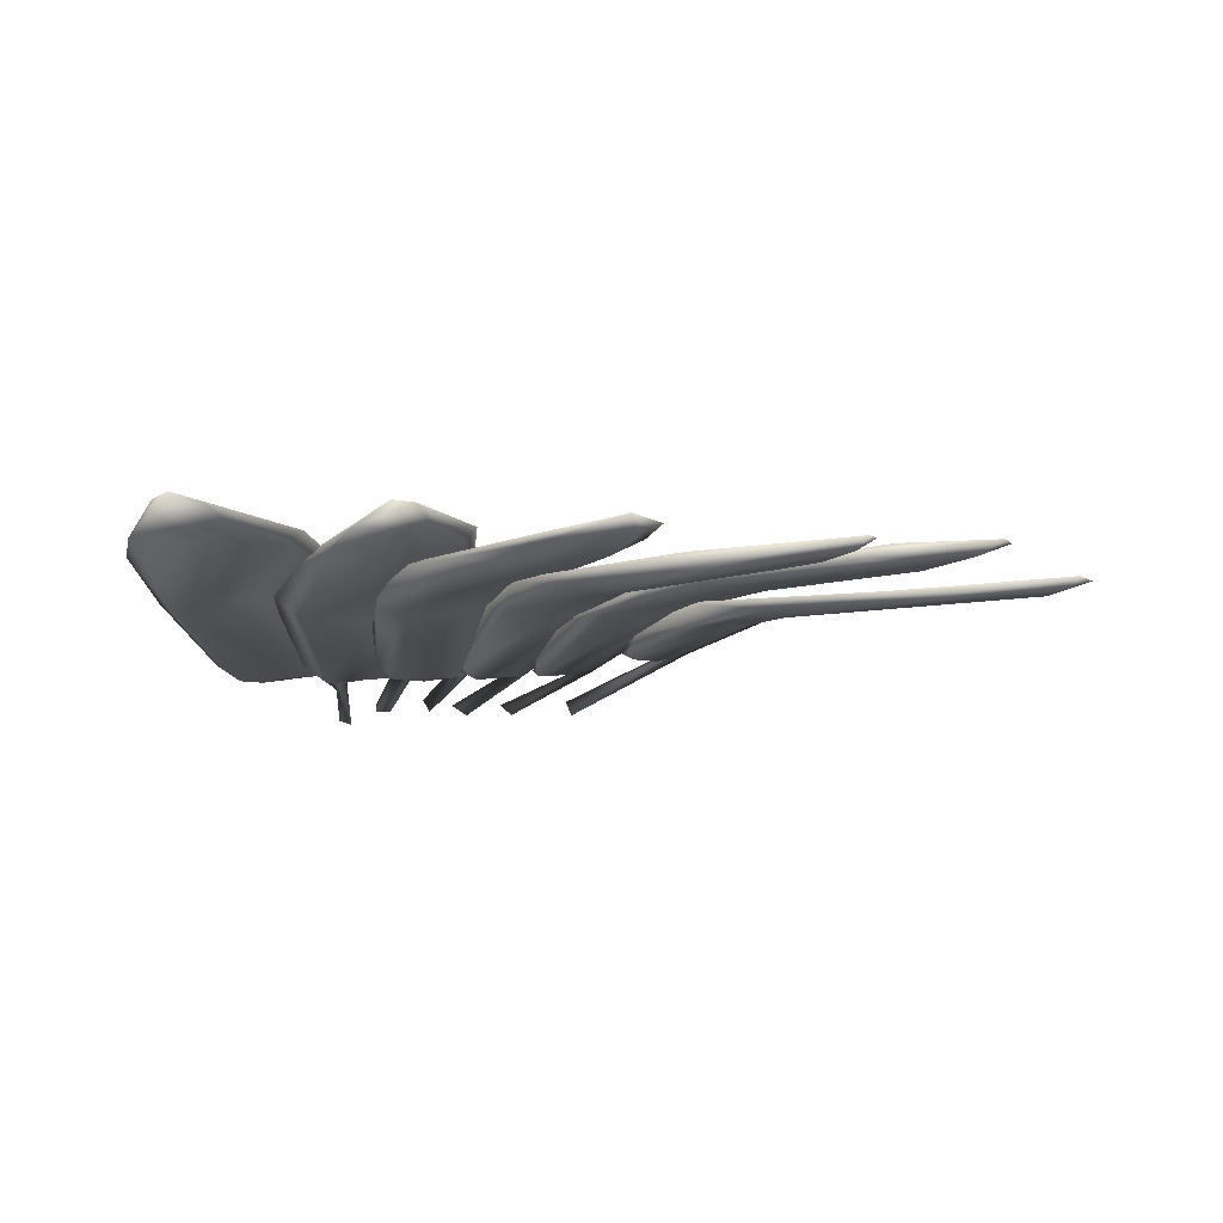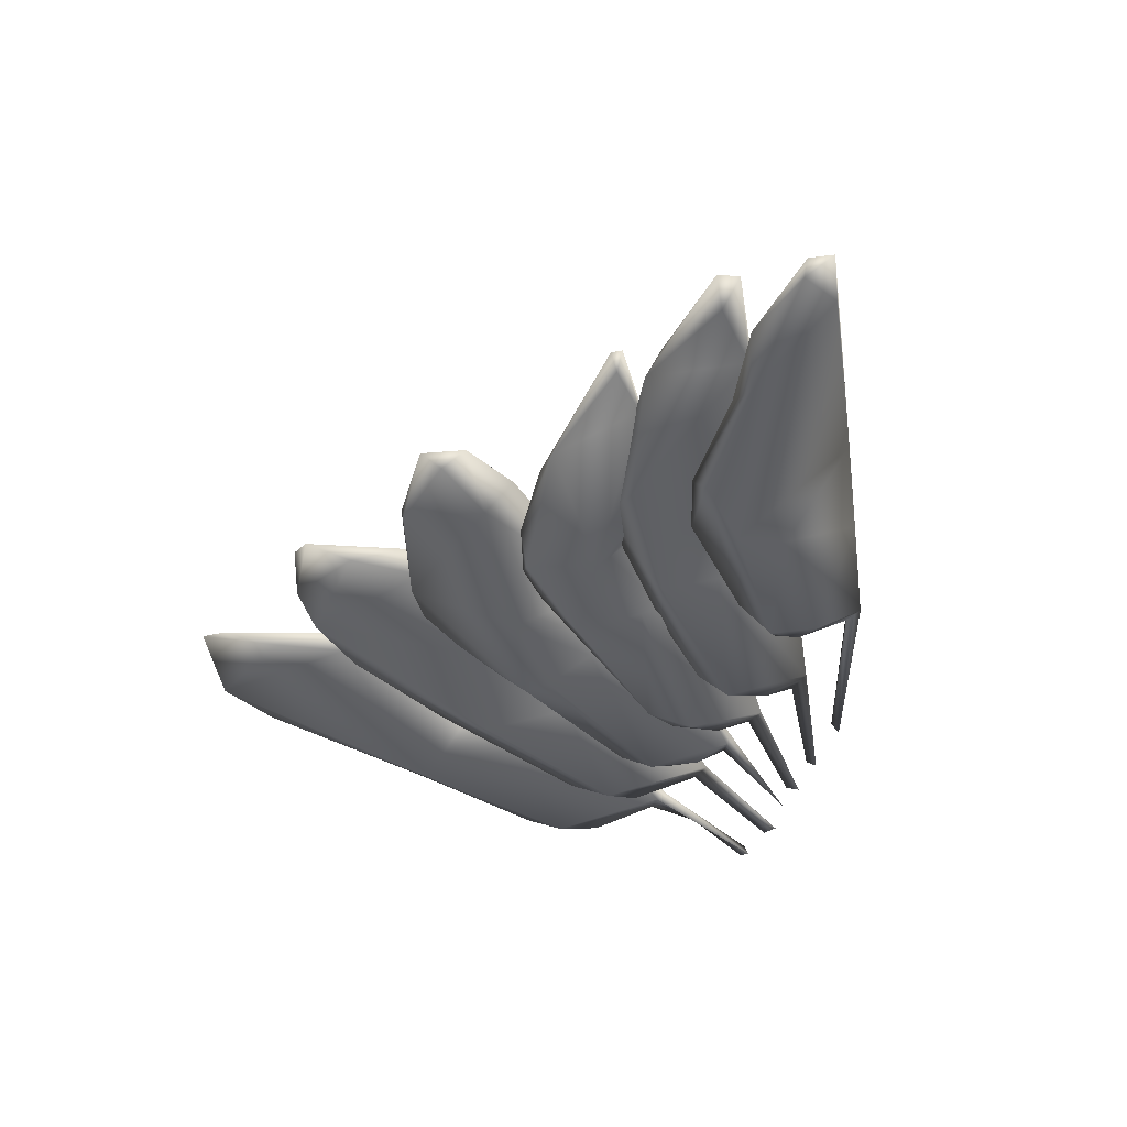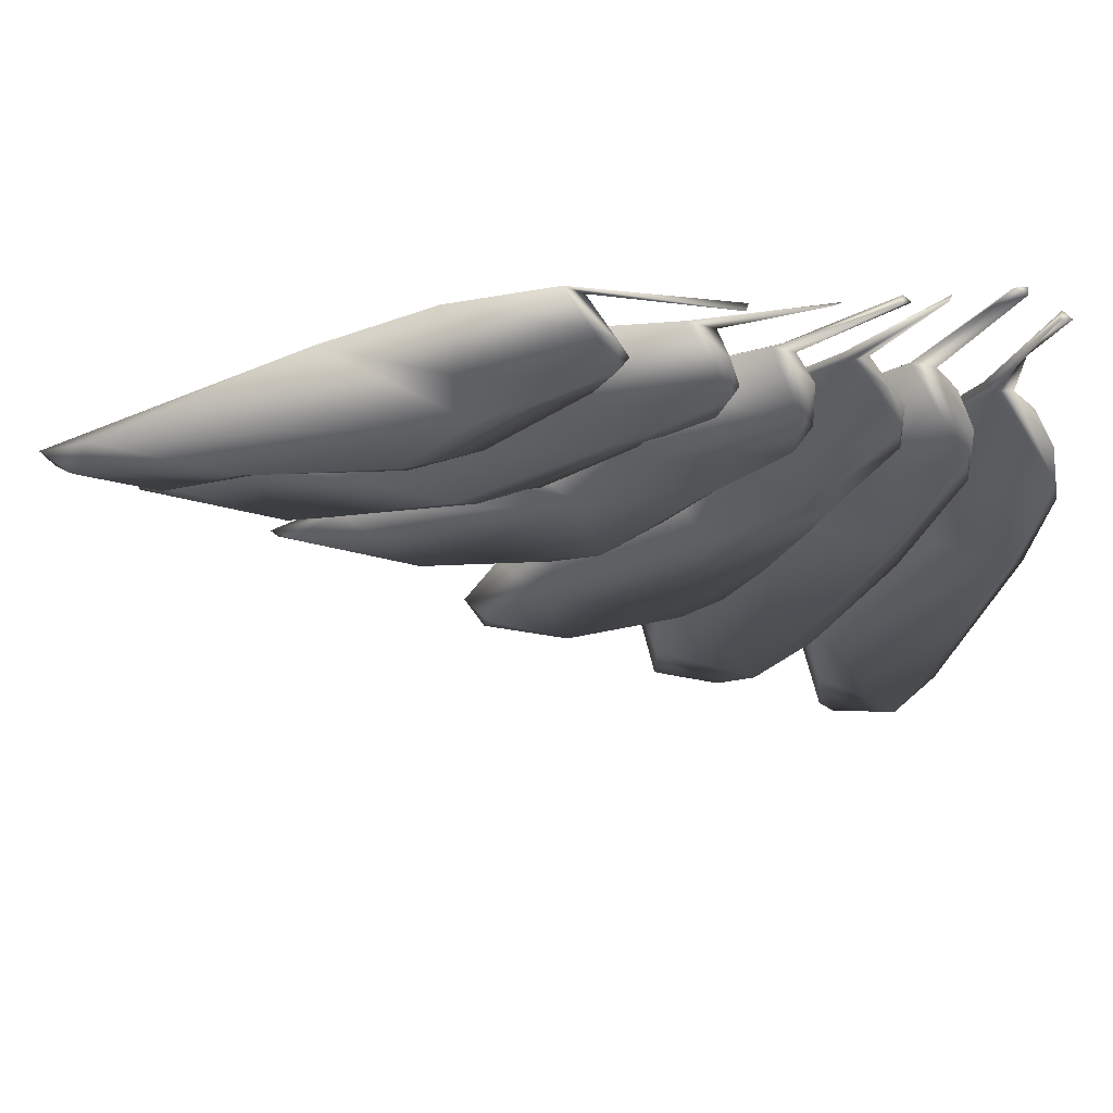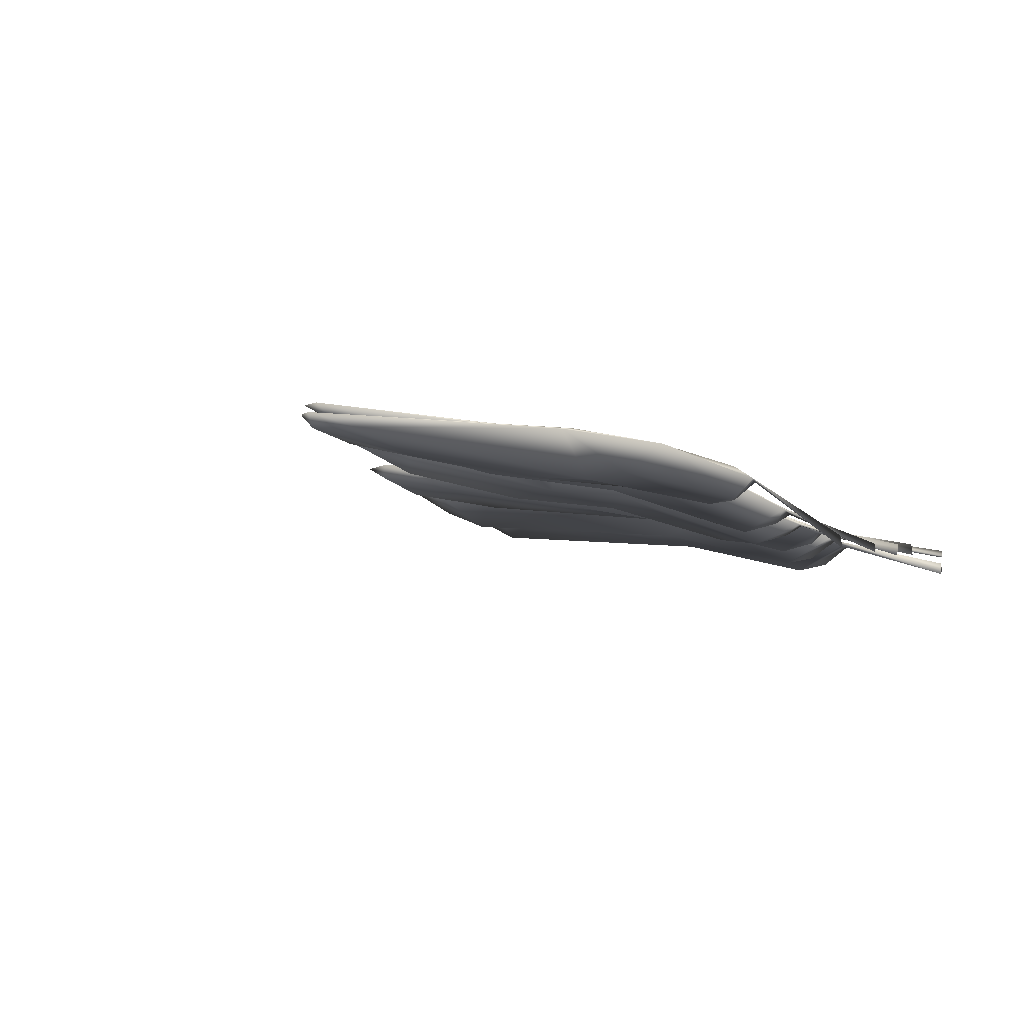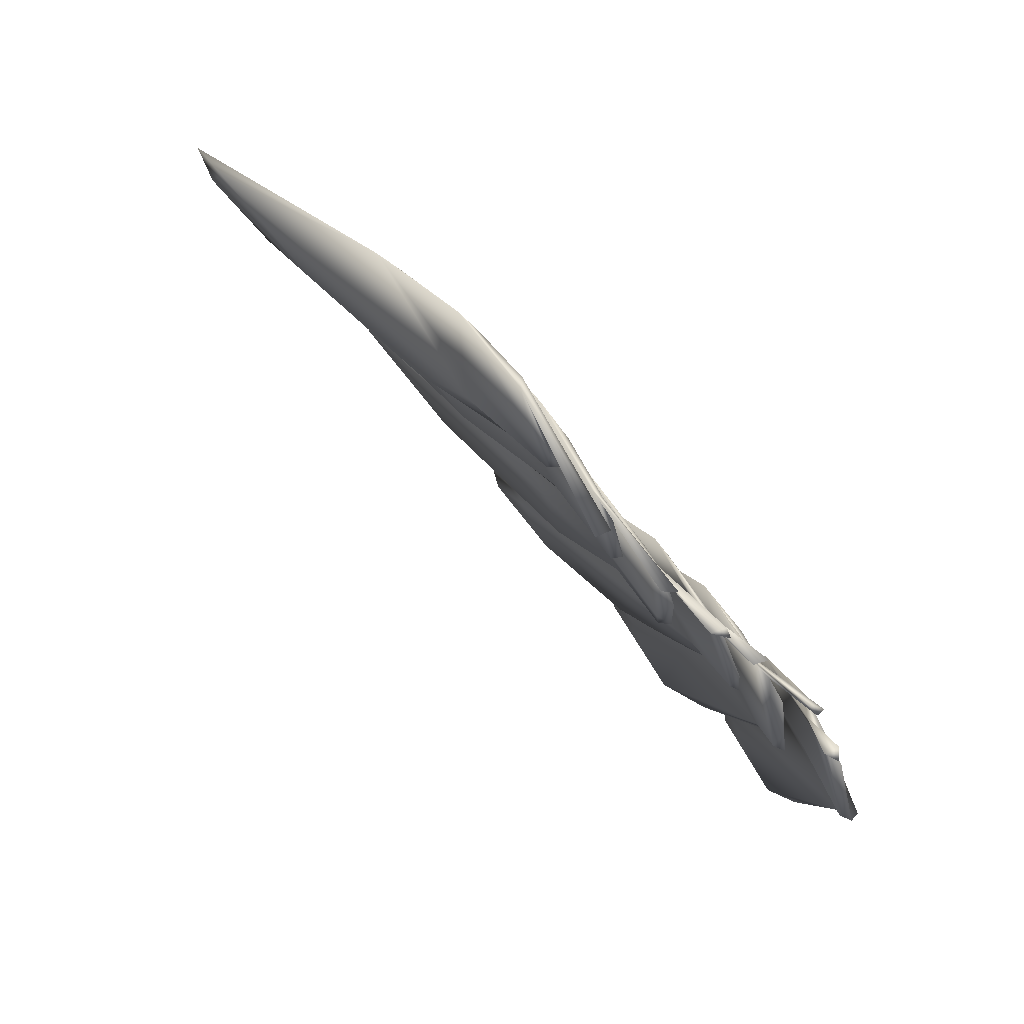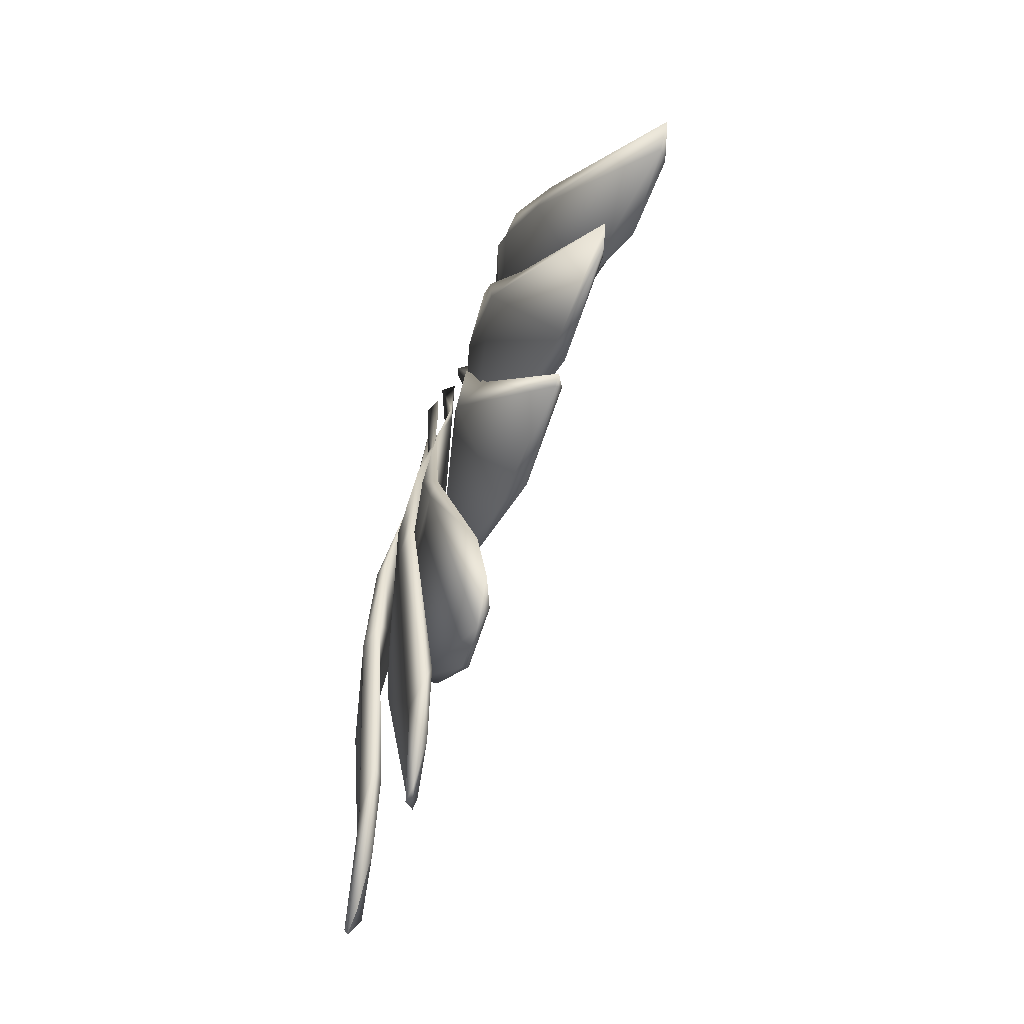
<metadata>
{"format":"obj","ext":"obj","renderer":"f3d","projection":"perspective","resolution":1024,"background":"white","views":[{"elev":-9.2,"azim":-164.3,"up":"+Y"},{"elev":-39.9,"azim":-103.8,"up":"+Y"},{"elev":49.4,"azim":-4.8,"up":"+Z"},{"elev":-8.1,"azim":-48.1,"up":"+Y"},{"elev":71.3,"azim":42.5,"up":"+Z"},{"elev":-28.9,"azim":-111.5,"up":"+Z"}]}
</metadata>
<code>
o B2
v -27.33 28.89 5.662
v -29.52 28.77 5.899
v -29.09 28.94 5.751
v -26.31 28.9 5.955
v -26.02 28.99 6.227
v -27.39 28.75 5.85
v -24.92 28.66 7.154
v -26.42 28.72 6.672
v -26.47 28.76 7.431
v -28.4 29.12 7.823
v -31.37 28.89 6.559
v -24.64 28.41 7.759
v -24.48 28.51 7.891
v -24.95 28.42 8.472
v -24.62 28.43 8.243
v -25.31 28.62 9.073
v -25.03 28.6 8.933
v -25.44 28.8 8.842
v -23.15 27.91 9.274
v -23.22 27.69 9.359
v -26.43 29.06 8.308
v -28.03 29.2 7.704
v -26.79 29.03 8.482
v -31.88 29.07 5.966
v -32.05 29.04 6.299
v -31.67 28.91 5.979
v -30.55 28.87 5.578
v -26.11 29.09 4.652
v -29.42 29.42 4.613
v -29.01 29.21 4.467
v -25.12 29.12 5.142
v -24.83 28.81 5.904
v -24.07 28.77 6.094
v -26.73 28.96 4.883
v -29.63 29.23 5.857
v -26.36 28.98 5.887
v -27.76 29.32 6.712
v -25.29 28.83 6.709
v -23.81 28.33 8.642
v -25.27 28.97 8.006
v -26.28 29.24 7.463
v -23.23 28.12 7.465
v -23.27 28.19 8.108
v -23.12 28.22 7.56
v -23.38 28.31 6.92
v -23.45 28.29 8.51
v -24.79 29.04 7.302
v -26.65 29.37 6.965
v -23.61 28.35 8.572
v -24.47 28.98 5.715
v -22.02 27.89 9.224
v -22.17 27.73 9.329
v -31 29.46 5.31
v -30.94 29.48 4.979
v -30.49 29.28 5.186
v -24.77 28.9 3.679
v -24.45 29.06 3.702
v -23.88 29.04 4.133
v -23.53 28.75 4.847
v -27.25 29.06 3.51
v -25.41 29.06 3.436
v -25.05 28.89 4.761
v -26.33 29.1 5.231
v -28.32 29.18 4.574
v -26.24 29.29 5.735
v -24.22 28.76 5.724
v -22.34 28.04 7.072
v -22.36 28.16 6.355
v -24.68 29.03 6.914
v -22.75 28.23 8.204
v -24.81 29.23 6.139
v -23.09 28.64 7.162
v -22.63 28.24 8.247
v -21.29 27.94 9.236
v -22.44 28.24 8.074
v -21.39 27.74 9.285
v -21.18 27.9 9.147
v -22.18 28.15 7.603
v -22.15 28.14 6.834
v -23.21 28.84 4.945
v -29.18 29.42 3.911
v -26.65 29.23 3.456
v -28.98 29.24 4.051
v -29.27 29.41 4.058
v -23.55 29.02 2.052
v -22.72 29.06 2.487
v -25.22 29.24 1.561
v -23.25 28.89 3.824
v -25.68 29.08 2.805
v -25.18 29.13 1.604
v -21.69 28.77 4.372
v -22.09 28.69 4.691
v -20.95 28.21 6.252
v -21.48 28.82 4.628
v -22.14 29.06 3.188
v -23.93 29.33 5.001
v -21.86 29.04 4.188
v -26.37 29.45 1.629
v -26.33 29.25 1.98
v -26.15 29.38 3.151
v -26.65 29.42 2.294
v -24.1 29.27 5.185
v -22.83 28.84 5.227
v -23.14 28.96 6.584
v -22.96 29.12 5.824
v -21.51 28.25 7.925
v -21.28 28.1 7.519
v -21.85 28.26 8.006
v -20.99 28.15 7.101
v -20.66 28.01 9.134
v -21.77 28.21 7.903
v -20.75 27.81 9.206
v -21.03 28.05 6.762
v -21.63 28.87 1.453
v -22.41 28.9 0.6639
v -20.56 28.82 3.142
v -20.67 28.61 3.928
v -22.33 29.06 0.7305
v -23.55 29.48 0.1034
v -23.39 29.4 1.685
v -22.91 29.15 0.2641
v -23.83 29.45 0.2473
v -23.82 29.26 0.9895
v -23.8 29.2 2.16
v -24.13 29.41 1.833
v -22.52 29.31 4.753
v -22.94 29.26 5.049
v -21.44 28.67 5.143
v -22.24 28.97 6.393
v -22.24 28.97 4.008
v -21.53 29.04 5.615
v -20.64 28.23 7.663
v -20.98 28.24 7.777
v -20.87 28.29 7.748
v -19.77 27.97 9.225
v -19.98 27.85 9.338
v -19.78 27.86 9.194
v -20.2 27.91 8.989
v -20.12 27.95 6.233
v -19.99 28.15 5.61
v -20.08 28.01 6.727
v -20.33 28.21 7.278
v -20.7 28.64 5.673
v -20.25 28.72 4.037
v -19.66 28.94 0.3293
v -20.15 29.01 -0.5699
v -20.75 29.32 3.874
v -21.09 29.4 0.8133
v -18.76 28.79 3.097
v -18.99 28.61 3.211
v -20.65 29.44 -0.9213
v -20.97 29.48 -1.093
v -21.23 29.42 -0.7708
v -21.34 29.24 0.1405
v -21.79 29.4 1.359
v -21.51 29.2 1.259
v -21.42 29.27 3.949
v -20.11 28.72 4.57
v -21.1 29.08 5.301
v -19.99 28.26 7.339
v -19.84 28.22 7.207
v -20.31 28.99 5.434
v -19.27 28.21 6.834
v -19.59 28.22 7.18
v -19.31 28.56 5.276
v -18.73 28.15 5.143
v -18.98 28.01 6.313
v -18.88 27.96 5.676
v -19.57 28.06 7.953
v -19.23 27.68 8.915
v -19.35 27.8 8.957
v -19.42 27.61 8.99
f 1 2 3
f 2 1 6
f 5 1 3
f 5 4 1
f 1 4 6
f 7 6 4
f 6 7 8
f 6 8 2
f 9 8 12
f 8 9 10
f 11 8 10
f 2 8 11
f 8 7 12
f 7 13 12
f 12 13 15
f 12 14 9
f 15 14 12
f 15 13 17
f 15 16 14
f 16 15 17
f 17 18 19
f 18 17 13
f 17 19 20
f 20 16 17
f 20 19 16
f 19 18 16
f 18 5 21
f 7 5 18
f 21 16 18
f 13 7 18
f 21 5 22
f 22 23 21
f 16 21 23
f 23 10 9
f 10 23 22
f 23 9 14
f 14 16 23
f 22 3 24
f 22 24 25
f 25 10 22
f 22 5 3
f 26 11 25
f 11 10 25
f 26 25 24
f 27 2 26
f 11 26 2
f 26 24 27
f 24 3 27
f 2 27 3
f 4 5 7
f 31 28 29
f 28 30 29
f 34 30 28
f 31 33 28
f 28 33 32
f 28 32 34
f 30 34 35
f 34 36 35
f 34 32 36
f 37 35 36
f 37 36 38
f 32 38 36
f 40 38 39
f 42 39 38
f 41 37 38
f 41 38 40
f 42 38 32
f 39 42 43
f 42 44 43
f 44 42 45
f 45 42 32
f 32 33 45
f 45 33 44
f 43 44 46
f 33 47 44
f 47 46 44
f 48 41 47
f 40 47 41
f 47 31 48
f 50 31 47
f 33 50 47
f 46 47 49
f 49 47 40
f 31 50 33
f 46 49 51
f 49 39 51
f 49 40 39
f 39 52 51
f 51 52 46
f 46 52 39
f 48 31 29
f 29 53 48
f 37 41 48
f 53 37 48
f 53 29 54
f 35 53 55
f 35 37 53
f 54 55 53
f 30 55 54
f 35 55 30
f 54 29 30
f 43 46 39
f 58 56 57
f 56 61 57
f 56 58 59
f 56 59 62
f 56 62 60
f 56 60 61
f 65 63 62
f 63 64 62
f 60 62 64
f 65 62 66
f 59 66 62
f 69 66 67
f 68 67 66
f 68 66 59
f 69 65 66
f 70 69 67
f 73 69 70
f 65 69 71
f 71 69 72
f 72 69 73
f 75 73 74
f 76 74 73
f 72 73 75
f 76 73 70
f 70 75 76
f 76 77 74
f 76 75 77
f 74 77 75
f 75 78 72
f 70 78 75
f 72 78 79
f 79 78 67
f 70 67 78
f 68 79 67
f 68 80 79
f 80 72 79
f 59 58 80
f 80 58 71
f 80 71 72
f 59 80 68
f 58 82 71
f 82 81 71
f 65 71 81
f 60 81 82
f 61 60 82
f 58 57 82
f 57 61 82
f 81 83 84
f 60 83 81
f 81 84 65
f 84 83 64
f 64 65 84
f 60 64 83
f 64 63 65
f 91 85 86
f 86 85 87
f 85 90 87
f 88 85 91
f 85 88 89
f 90 85 89
f 92 88 91
f 93 92 91
f 91 94 93
f 95 94 91
f 95 91 86
f 95 96 97
f 98 96 95
f 94 95 97
f 86 98 95
f 98 99 101
f 90 99 98
f 87 90 98
f 86 87 98
f 98 101 100
f 98 100 96
f 100 101 89
f 101 99 89
f 100 102 96
f 89 102 100
f 105 96 102
f 102 88 103
f 104 102 103
f 89 88 102
f 105 102 104
f 105 97 96
f 105 106 97
f 106 105 104
f 106 104 108
f 97 106 94
f 94 106 93
f 111 107 106
f 106 107 109
f 106 108 110
f 93 106 109
f 112 106 110
f 112 111 106
f 112 108 111
f 112 110 108
f 111 113 107
f 103 113 111
f 111 104 103
f 104 111 108
f 113 92 93
f 103 92 113
f 109 107 113
f 113 93 109
f 88 92 103
f 99 90 89
f 114 115 118
f 117 115 114
f 117 114 116
f 116 114 118
f 118 119 120
f 118 121 119
f 118 120 116
f 115 121 118
f 121 122 119
f 121 123 122
f 123 121 115
f 115 124 123
f 125 123 124
f 125 122 123
f 120 125 126
f 127 126 125
f 122 125 120
f 124 127 125
f 128 127 130
f 129 127 128
f 129 126 127
f 130 127 124
f 128 130 117
f 115 117 130
f 115 130 124
f 131 129 132
f 126 129 131
f 129 134 132
f 129 128 133
f 134 129 133
f 136 134 133
f 132 134 135
f 134 136 135
f 136 138 137
f 135 136 137
f 138 136 133
f 138 133 132
f 132 137 138
f 137 132 135
f 139 133 128
f 133 139 132
f 117 116 139
f 116 140 139
f 139 141 132
f 141 139 140
f 139 128 117
f 142 141 140
f 141 142 132
f 142 131 132
f 143 142 140
f 131 142 143
f 140 144 143
f 143 144 131
f 116 131 144
f 116 144 140
f 131 116 126
f 120 126 116
f 120 119 122
f 146 151 145
f 146 145 150
f 148 147 145
f 149 145 147
f 151 148 145
f 149 150 145
f 148 151 152
f 151 146 152
f 154 152 146
f 155 152 153
f 154 153 152
f 148 152 155
f 155 147 148
f 155 156 157
f 155 154 156
f 155 157 147
f 155 153 154
f 157 158 159
f 158 157 150
f 157 159 147
f 156 150 157
f 161 160 159
f 160 162 159
f 158 161 159
f 159 162 147
f 147 162 149
f 165 149 162
f 162 163 165
f 163 162 164
f 162 160 164
f 165 163 166
f 166 149 165
f 166 167 168
f 163 167 166
f 166 168 150
f 150 149 166
f 168 161 158
f 158 150 168
f 168 167 164
f 161 168 164
f 167 163 164
f 161 164 169
f 169 164 160
f 169 170 172
f 169 171 170
f 160 171 169
f 169 172 161
f 161 172 160
f 160 172 171
f 170 171 172
f 156 146 150
f 154 146 156

</code>
